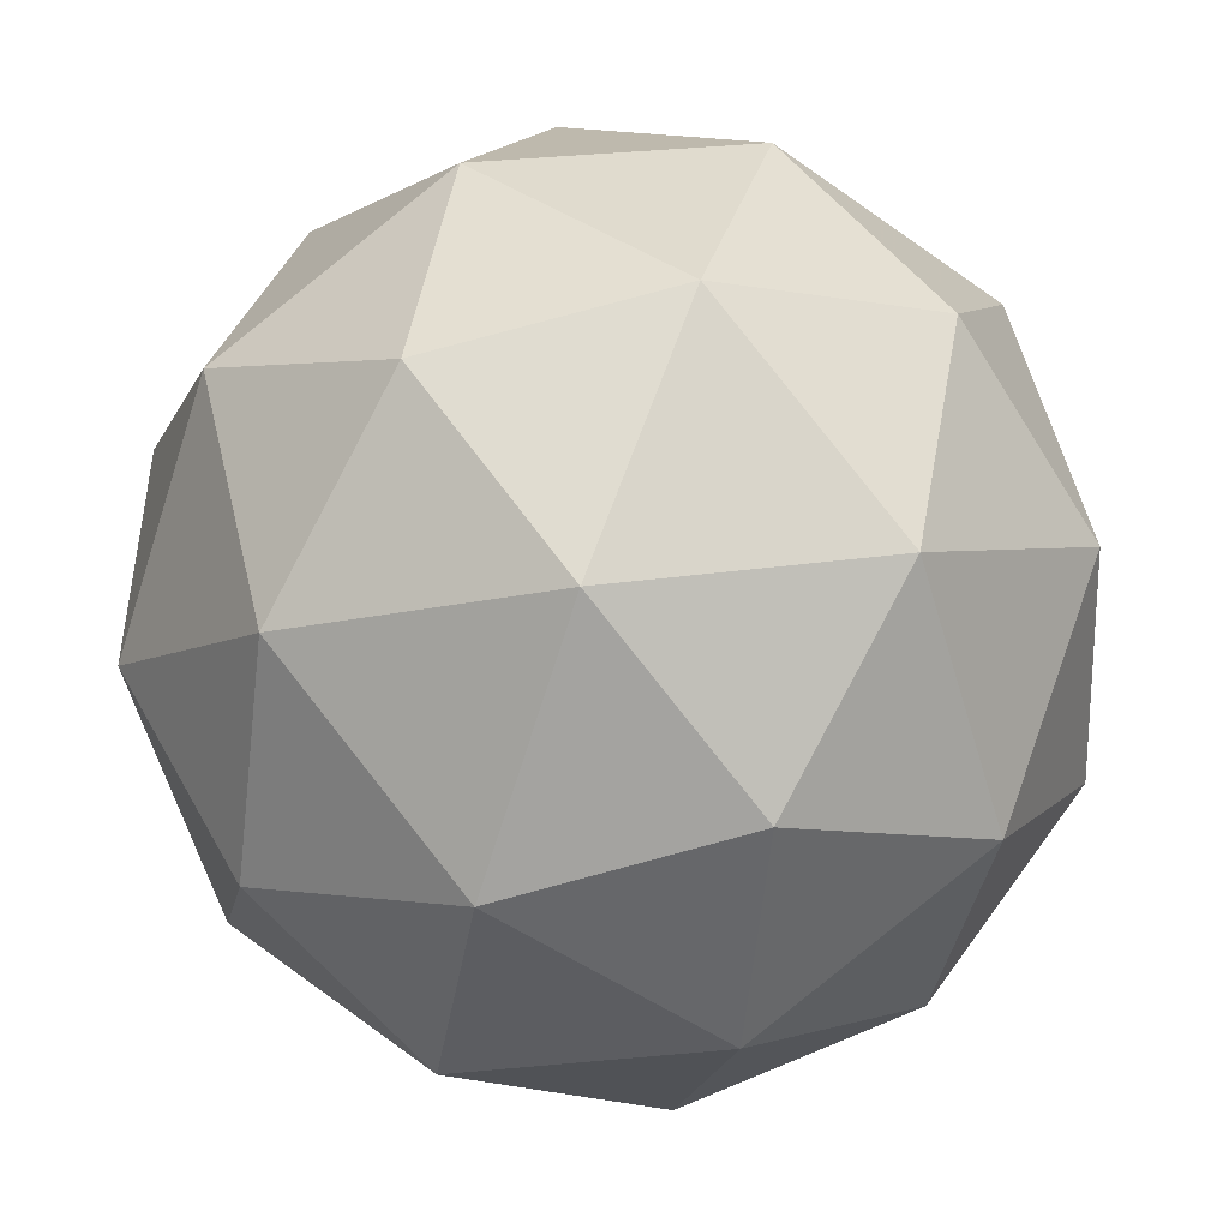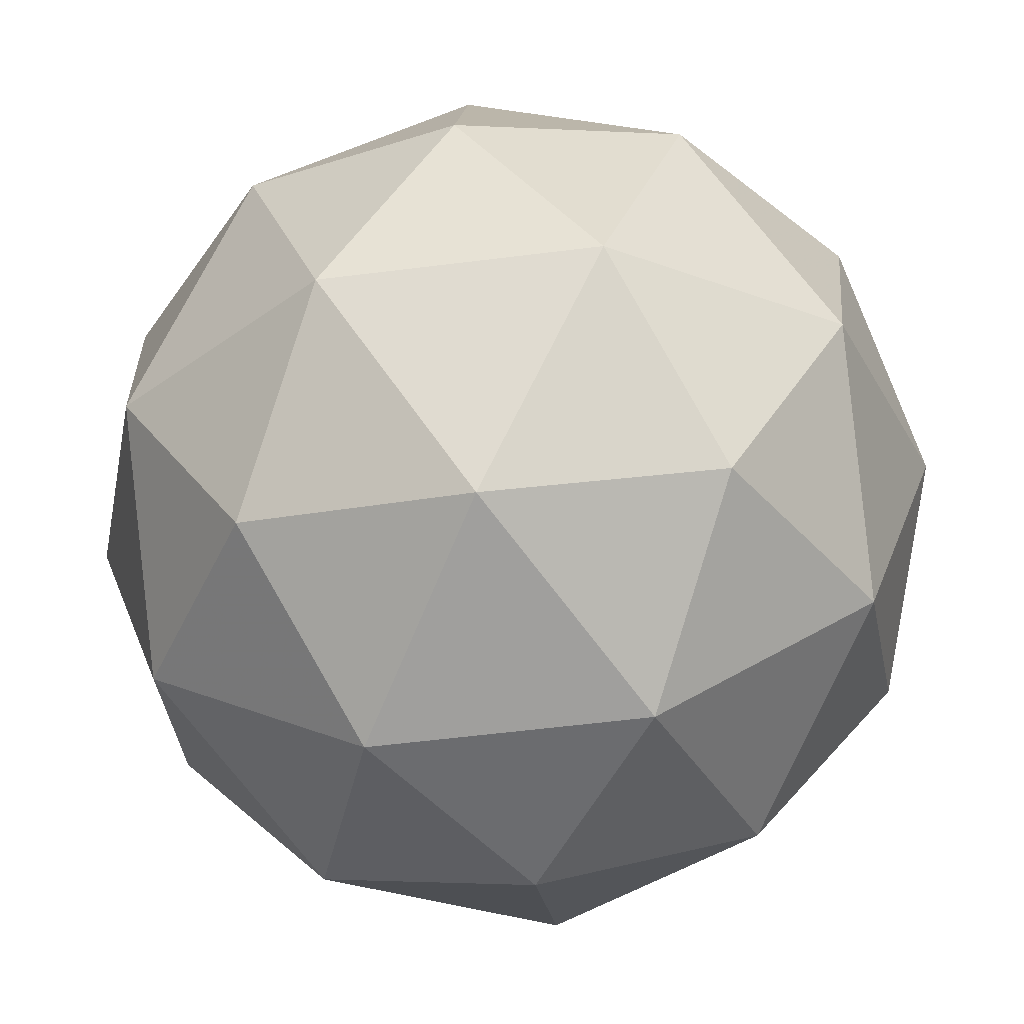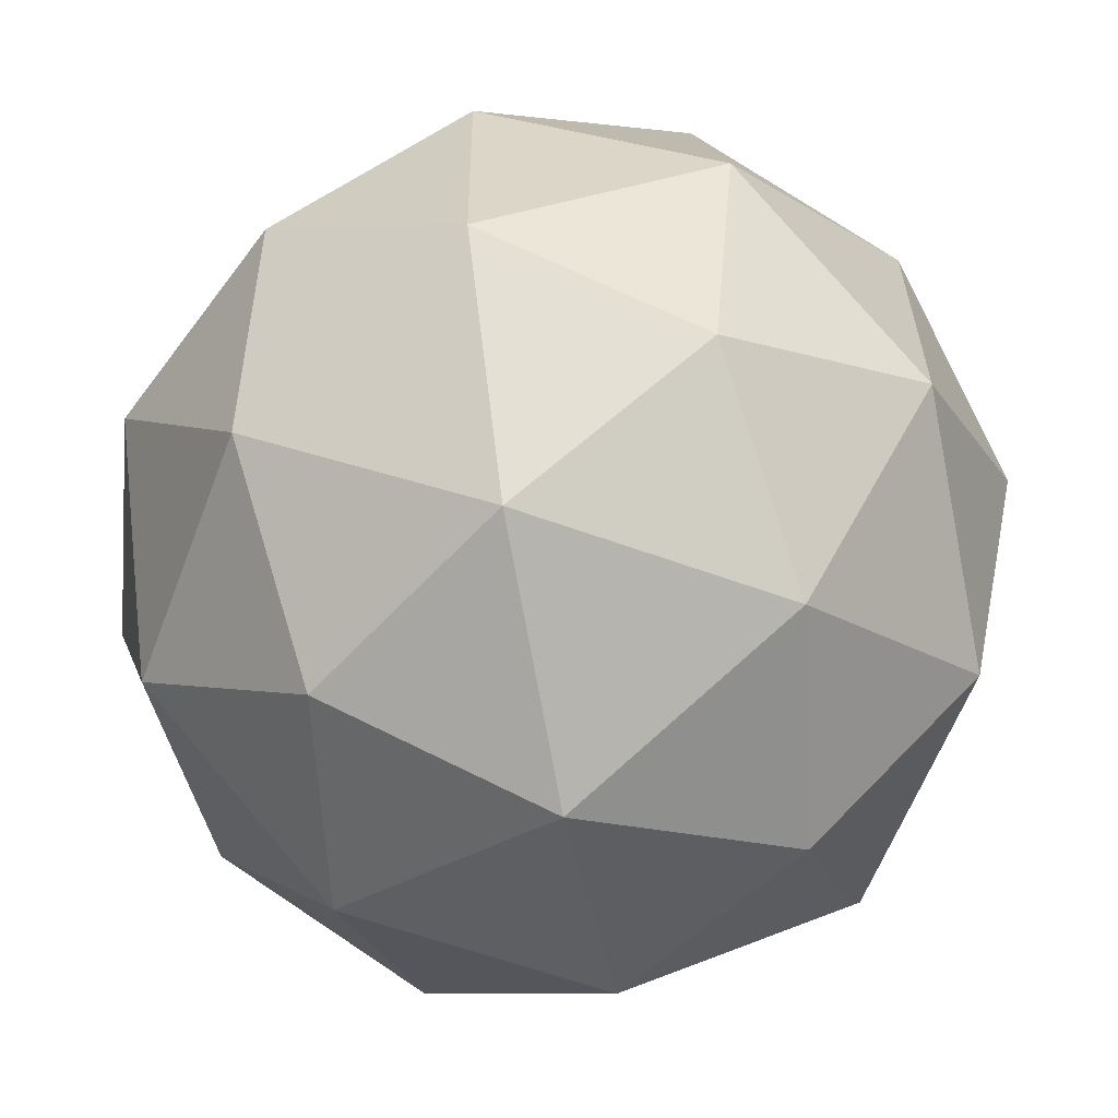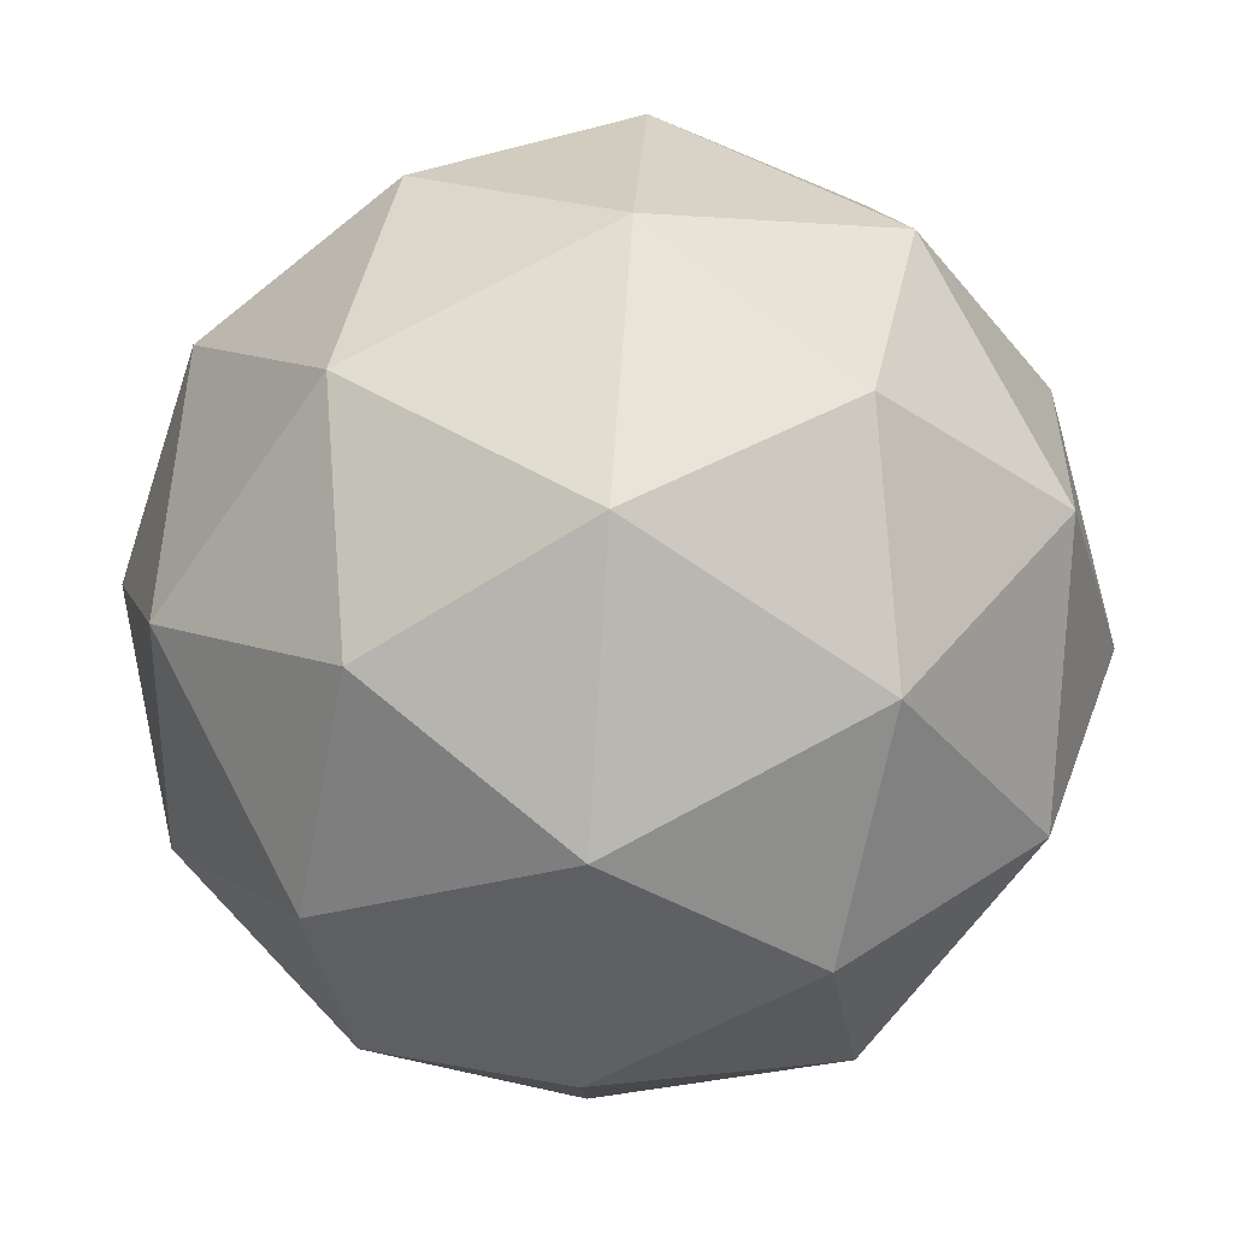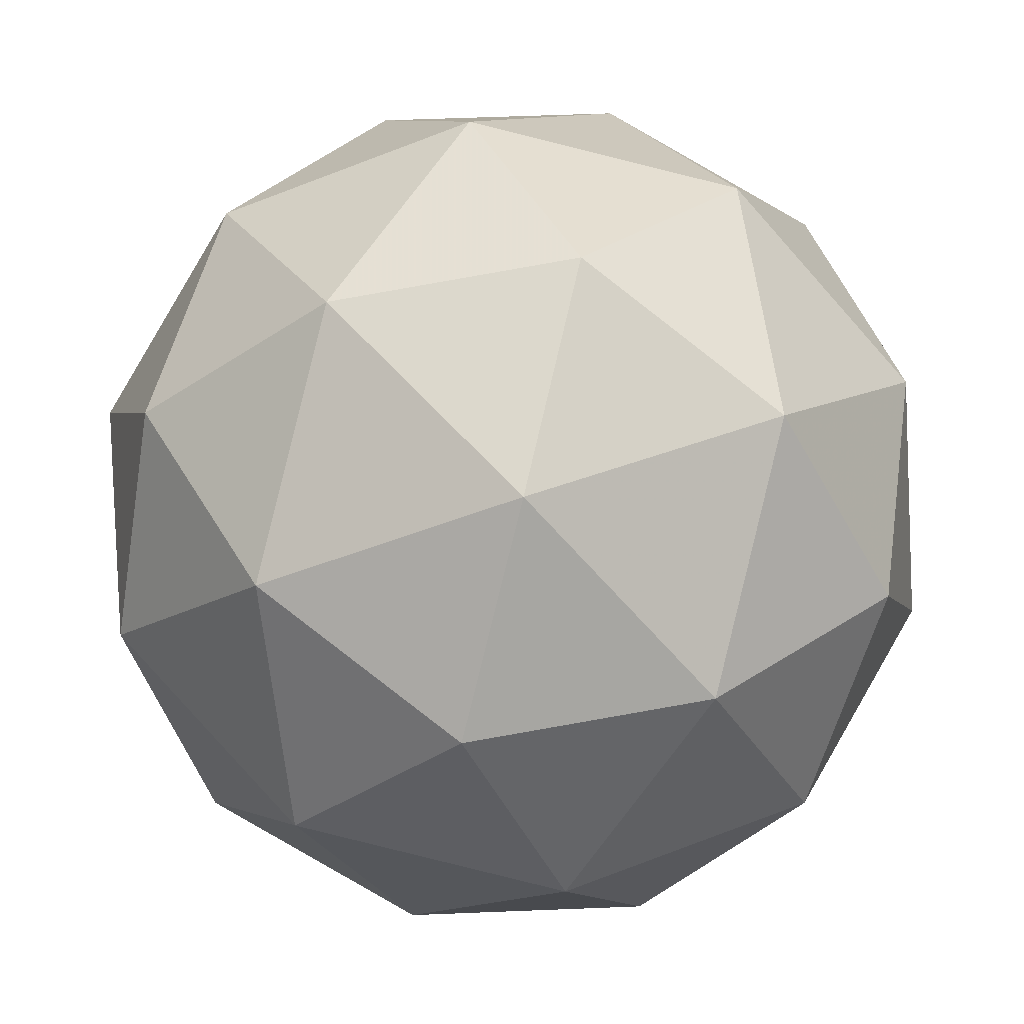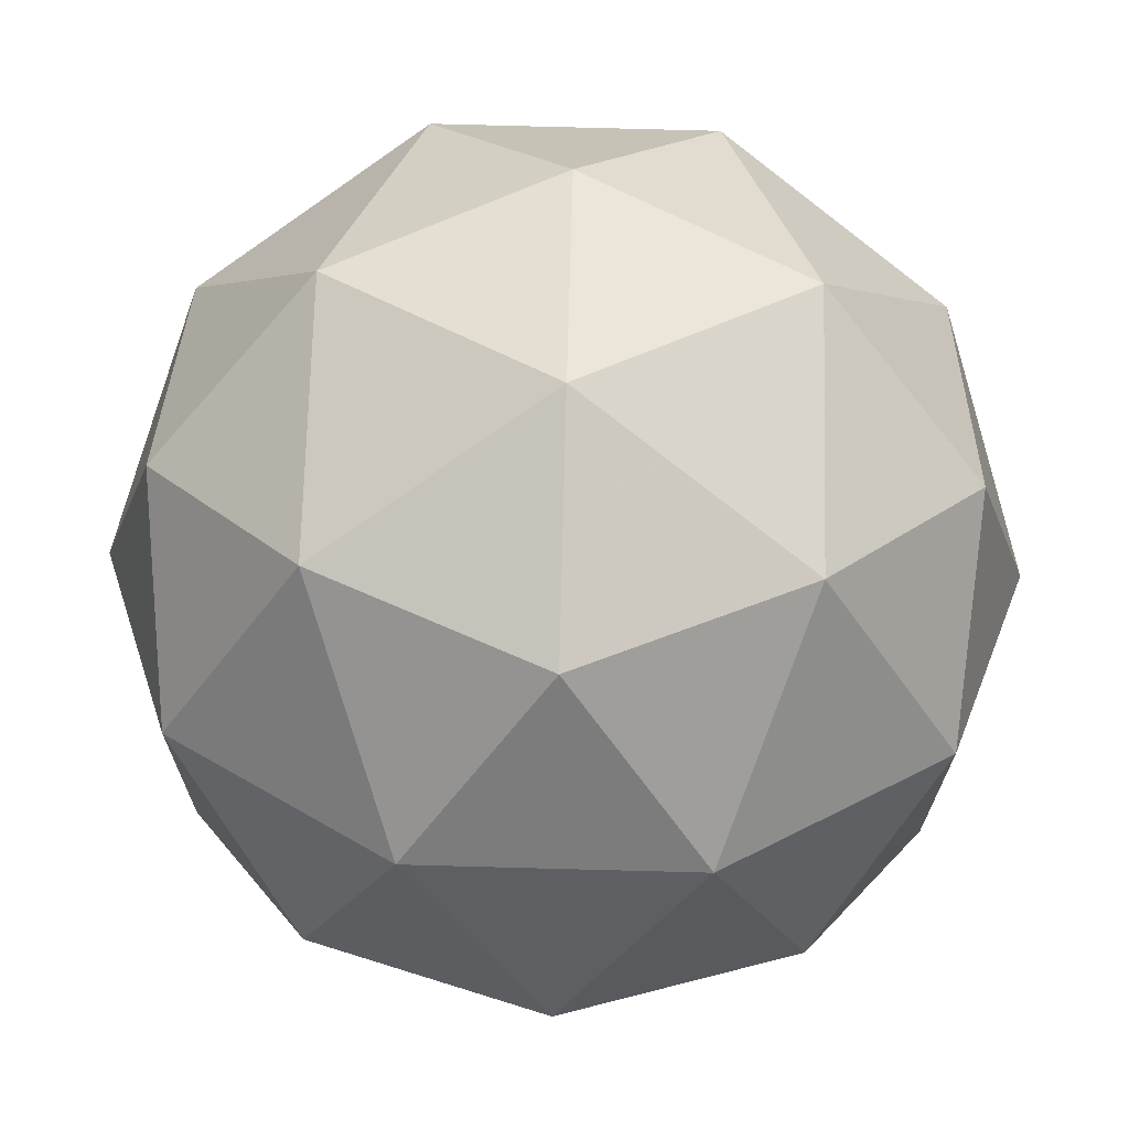
<metadata>
{"format":"obj","ext":"obj","renderer":"f3d","projection":"perspective","resolution":1024,"background":"white","views":[{"elev":67.9,"azim":40.7,"up":"+Y"},{"elev":-51.6,"azim":-151.2,"up":"+Z"},{"elev":-6.6,"azim":117.5,"up":"+Z"},{"elev":-47.8,"azim":19.1,"up":"+Y"},{"elev":-16.2,"azim":-14.5,"up":"+Y"},{"elev":15.3,"azim":-68.5,"up":"+Y"}]}
</metadata>
<code>
v 2.474 0.5867 -0.8007
v 2.41 0.6352 -0.7752
v 2.488 0.6659 -0.7765
v 2.54 0.6044 -0.7529
v 2.495 0.5357 -0.7372
v 2.414 0.5547 -0.751
v 2.437 0.6829 -0.7117
v 2.518 0.6639 -0.6979
v 2.522 0.5835 -0.6736
v 2.444 0.5528 -0.6724
v 2.391 0.6142 -0.6959
v 2.458 0.632 -0.6481
v 2.483 0.6292 -0.7999
v 2.437 0.6112 -0.7992
v 2.446 0.6577 -0.7849
v 2.402 0.5924 -0.7699
v 2.44 0.5639 -0.7849
v 2.514 0.5931 -0.786
v 2.523 0.6397 -0.7718
v 2.487 0.5527 -0.7768
v 2.527 0.5632 -0.7487
v 2.452 0.534 -0.7475
v 2.389 0.6274 -0.7375
v 2.391 0.5801 -0.7233
v 2.462 0.6858 -0.7475
v 2.416 0.6678 -0.7468
v 2.54 0.6385 -0.7256
v 2.51 0.6747 -0.7394
v 2.516 0.5509 -0.702
v 2.543 0.5913 -0.7113
v 2.422 0.544 -0.7094
v 2.47 0.5328 -0.7013
v 2.405 0.6554 -0.7002
v 2.48 0.6847 -0.7013
v 2.53 0.6262 -0.6789
v 2.486 0.5609 -0.6639
v 2.409 0.5789 -0.6771
v 2.445 0.6659 -0.672
v 2.418 0.6255 -0.6628
v 2.492 0.6547 -0.6639
v 2.494 0.6074 -0.6497
v 2.448 0.5894 -0.649
f 1 14 13
f 2 14 16
f 1 13 18
f 1 18 20
f 1 20 17
f 2 16 23
f 3 15 25
f 4 19 27
f 5 21 29
f 6 22 31
f 2 23 26
f 3 25 28
f 4 27 30
f 5 29 32
f 6 31 24
f 7 33 38
f 8 34 40
f 9 35 41
f 10 36 42
f 11 37 39
f 39 42 12
f 39 37 42
f 37 10 42
f 42 41 12
f 42 36 41
f 36 9 41
f 41 40 12
f 41 35 40
f 35 8 40
f 40 38 12
f 40 34 38
f 34 7 38
f 38 39 12
f 38 33 39
f 33 11 39
f 24 37 11
f 24 31 37
f 31 10 37
f 32 36 10
f 32 29 36
f 29 9 36
f 30 35 9
f 30 27 35
f 27 8 35
f 28 34 8
f 28 25 34
f 25 7 34
f 26 33 7
f 26 23 33
f 23 11 33
f 31 32 10
f 31 22 32
f 22 5 32
f 29 30 9
f 29 21 30
f 21 4 30
f 27 28 8
f 27 19 28
f 19 3 28
f 25 26 7
f 25 15 26
f 15 2 26
f 23 24 11
f 23 16 24
f 16 6 24
f 17 22 6
f 17 20 22
f 20 5 22
f 20 21 5
f 20 18 21
f 18 4 21
f 18 19 4
f 18 13 19
f 13 3 19
f 16 17 6
f 16 14 17
f 14 1 17
f 13 15 3
f 13 14 15
f 14 2 15

</code>
